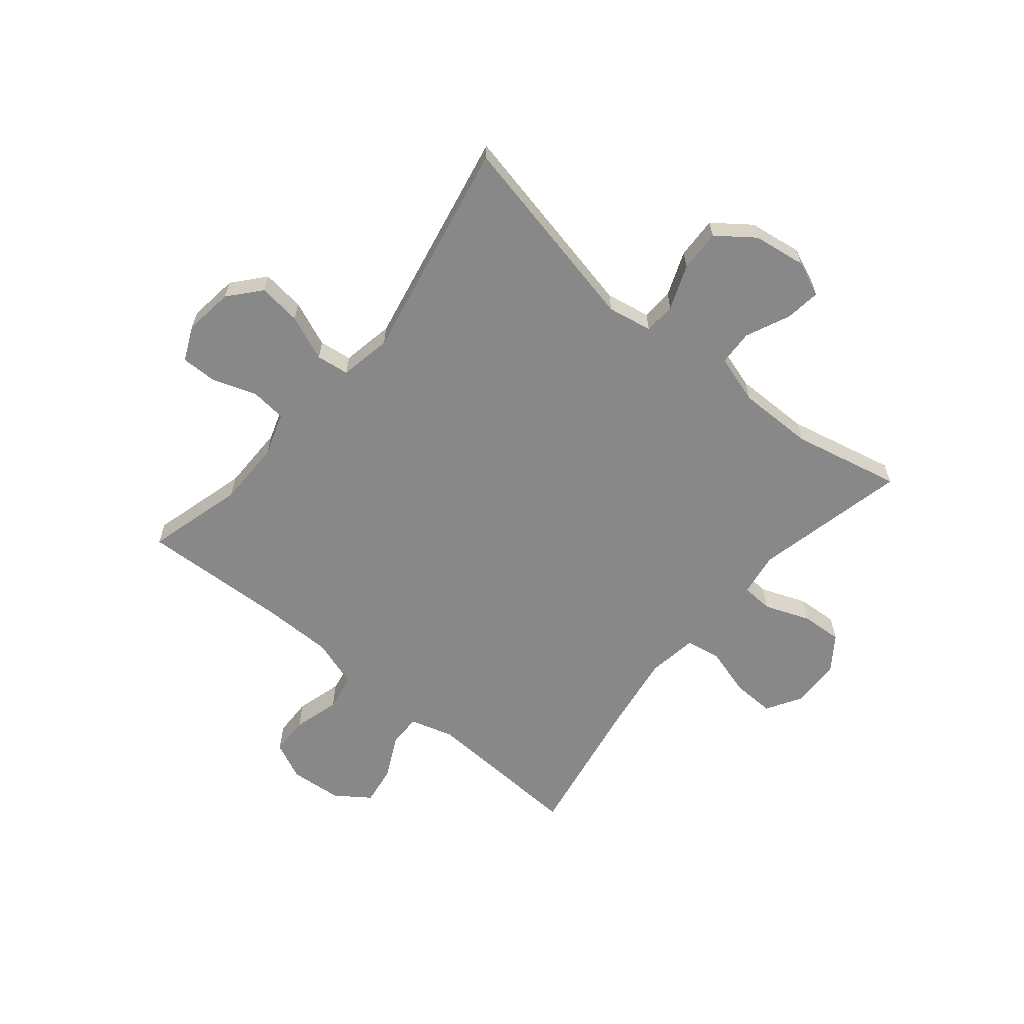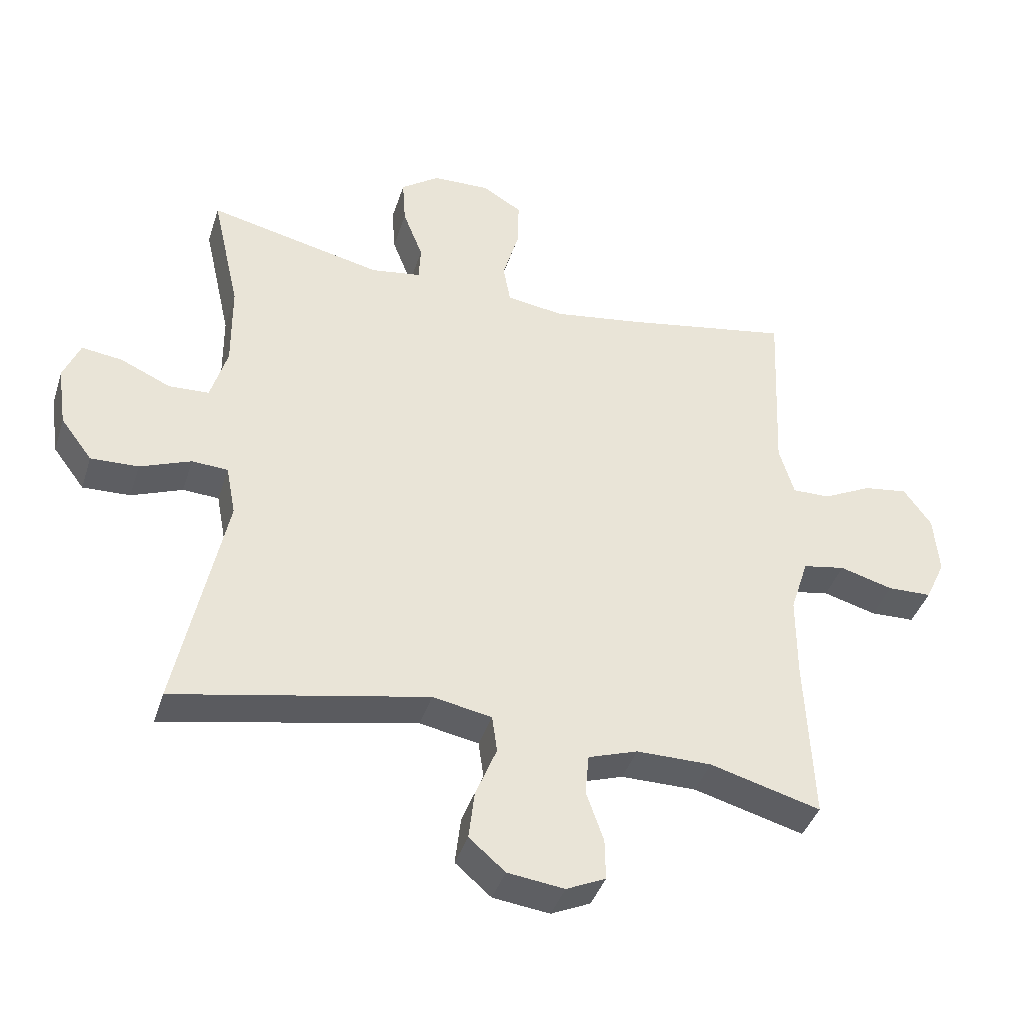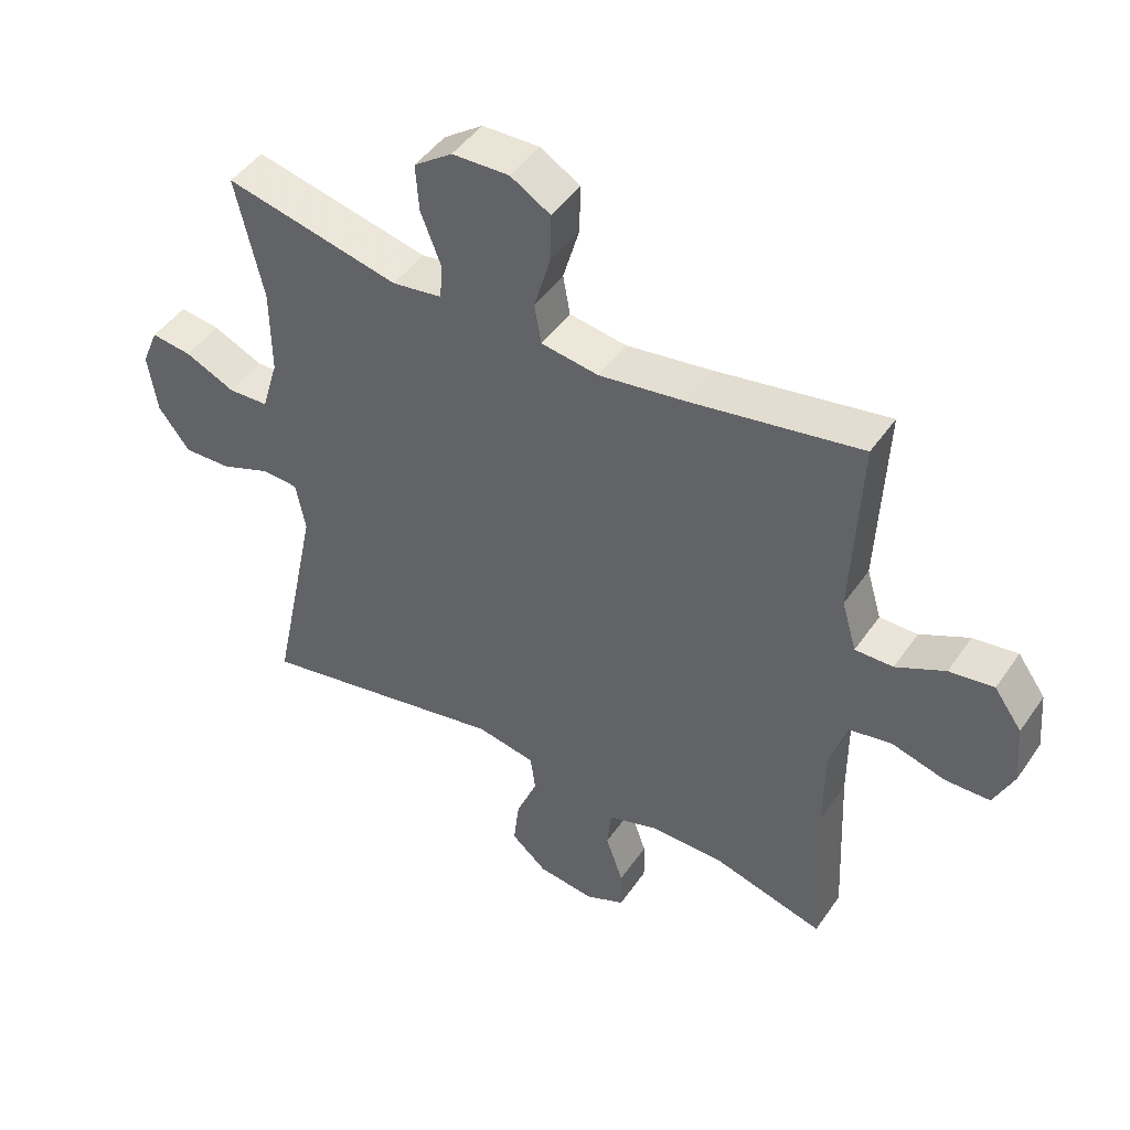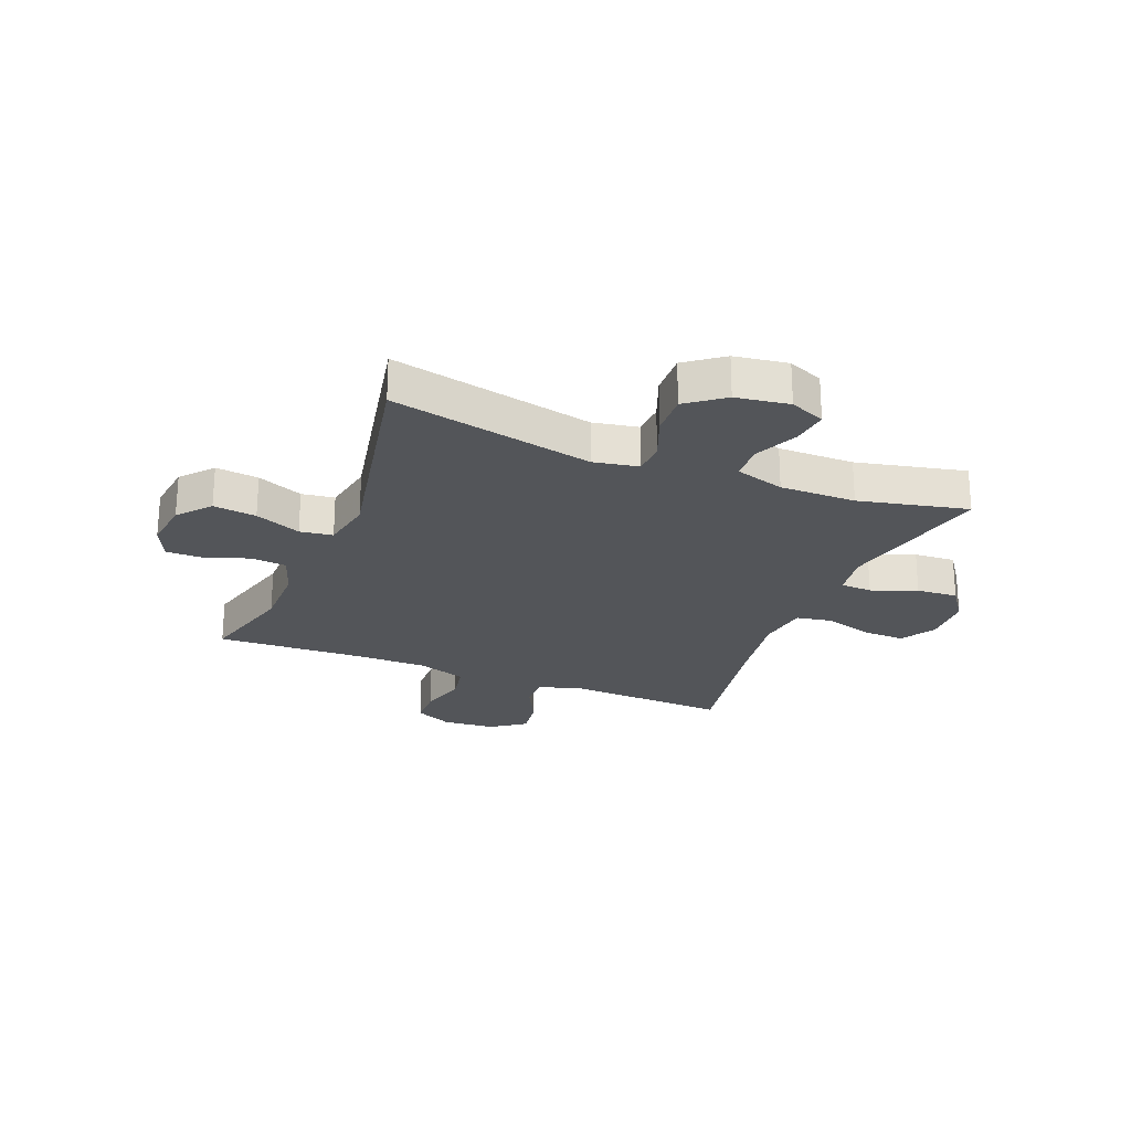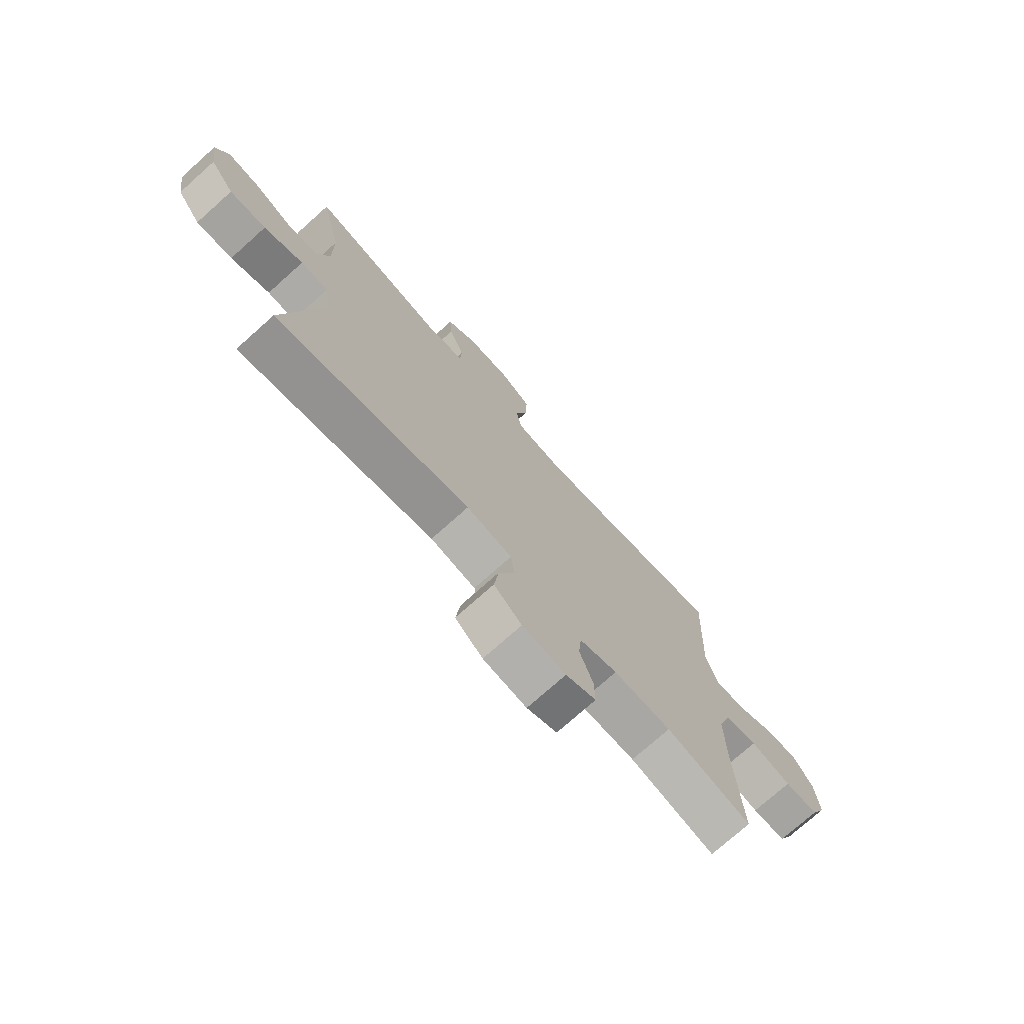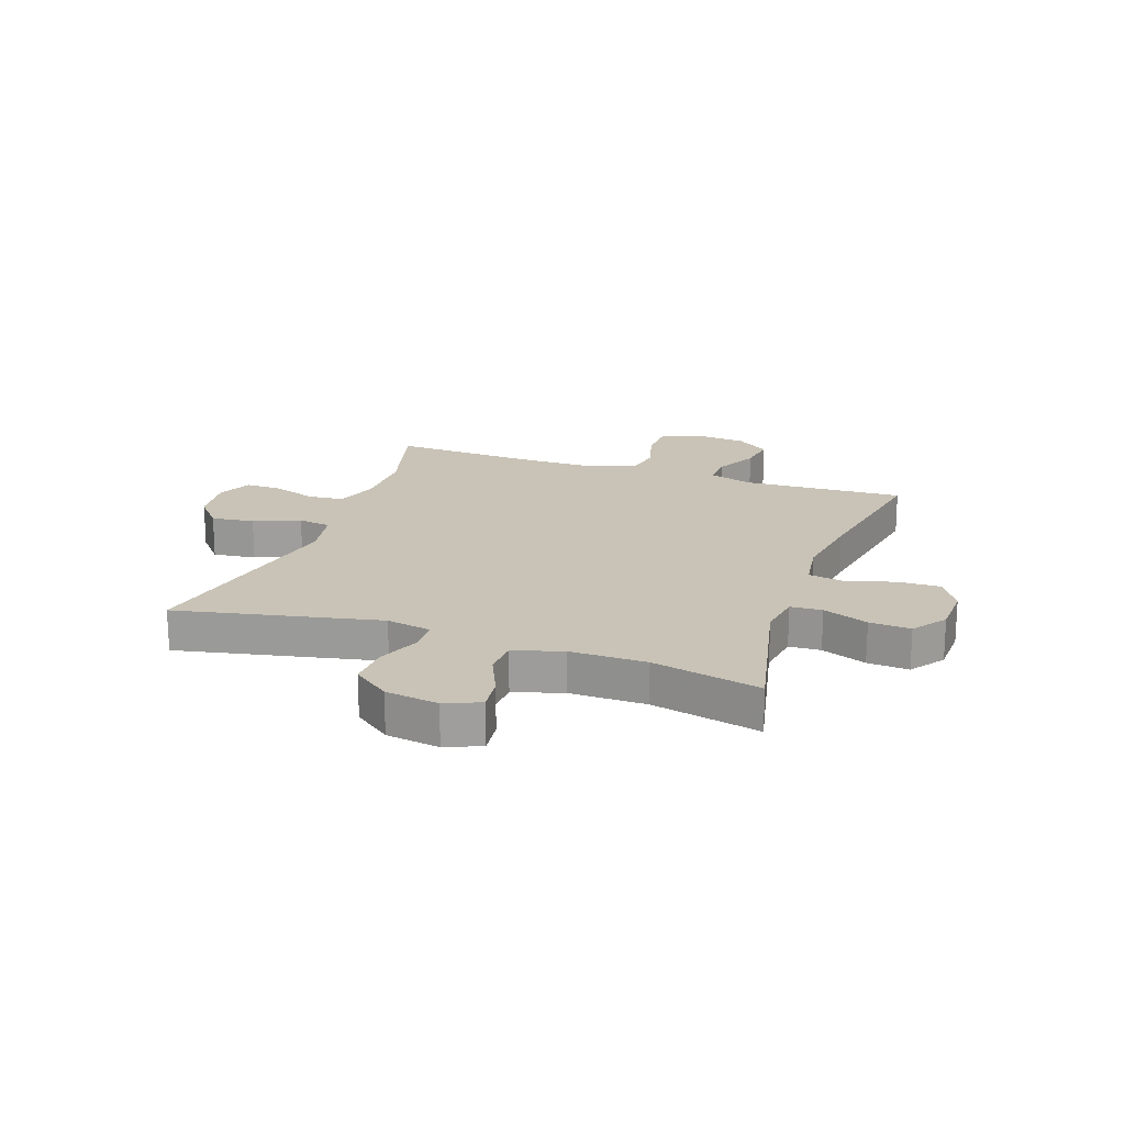
<metadata>
{"format":"obj","ext":"obj","renderer":"f3d","projection":"perspective","resolution":1024,"background":"white","views":[{"elev":-62.7,"azim":-129.7,"up":"+Y"},{"elev":-40.3,"azim":-17.1,"up":"+Z"},{"elev":46.3,"azim":32.7,"up":"+Z"},{"elev":-24.3,"azim":-111.9,"up":"+Y"},{"elev":-74.5,"azim":-48.2,"up":"+Z"},{"elev":19.4,"azim":-70.7,"up":"+Y"}]}
</metadata>
<code>
v 0.5 0.07 -0.5
v 0.328 0.07 -0.453
v 0.211 0.07 -0.453
v 0.134 0.07 -0.479
v 0.128 0.07 -0.542
v 0.155 0.07 -0.62
v 0.156 0.07 -0.684
v 0.095 0.07 -0.712
v 0.007 0.07 -0.701
v -0.049 0.07 -0.653
v -0.04 0.07 -0.577
v -0.007 0.07 -0.496
v -0.015 0.07 -0.438
v -0.107 0.07 -0.421
v -0.5 0.07 -0.5
v -0.425 0.07 -0.142
v -0.44 0.07 -0.063
v -0.496 0.07 -0.06
v -0.575 0.07 -0.091
v -0.649 0.07 -0.094
v -0.698 0.07 -0.029
v -0.712 0.07 0.065
v -0.686 0.07 0.127
v -0.623 0.07 0.119
v -0.545 0.07 0.084
v -0.482 0.07 0.087
v -0.456 0.07 0.174
v -0.457 0.07 0.308
v -0.5 0.07 0.5
v -0.228 0.07 0.439
v -0.15 0.07 0.451
v -0.147 0.07 0.507
v -0.178 0.07 0.587
v -0.183 0.07 0.66
v -0.123 0.07 0.703
v -0.034 0.07 0.706
v 0.028 0.07 0.669
v 0.026 0.07 0.593
v 0.001 0.07 0.507
v 0.012 0.07 0.445
v 0.101 0.07 0.432
v 0.233 0.07 0.452
v 0.5 0.07 0.5
v 0.487 0.07 0.215
v 0.51 0.07 0.137
v 0.569 0.07 0.138
v 0.645 0.07 0.176
v 0.714 0.07 0.186
v 0.757 0.07 0.126
v 0.765 0.07 0.033
v 0.734 0.07 -0.034
v 0.665 0.07 -0.036
v 0.582 0.07 -0.013
v 0.516 0.07 -0.025
v 0.488 0.07 -0.112
v 0.488 0.07 -0.24
v 0.5 0 -0.5
v 0.328 0 -0.453
v 0.211 0 -0.453
v 0.134 0 -0.479
v 0.128 0 -0.542
v 0.155 0 -0.62
v 0.156 0 -0.684
v 0.095 0 -0.712
v 0.007 0 -0.701
v -0.049 0 -0.653
v -0.04 0 -0.577
v -0.007 0 -0.496
v -0.015 0 -0.438
v -0.107 0 -0.421
v -0.5 0 -0.5
v -0.425 0 -0.142
v -0.44 0 -0.063
v -0.496 0 -0.06
v -0.575 0 -0.091
v -0.649 0 -0.094
v -0.698 0 -0.029
v -0.712 0 0.065
v -0.686 0 0.127
v -0.623 0 0.119
v -0.545 0 0.084
v -0.482 0 0.087
v -0.456 0 0.174
v -0.457 0 0.308
v -0.5 0 0.5
v -0.228 0 0.439
v -0.15 0 0.451
v -0.147 0 0.507
v -0.178 0 0.587
v -0.183 0 0.66
v -0.123 0 0.703
v -0.034 0 0.706
v 0.028 0 0.669
v 0.026 0 0.593
v 0.001 0 0.507
v 0.012 0 0.445
v 0.101 0 0.432
v 0.233 0 0.452
v 0.5 0 0.5
v 0.487 0 0.215
v 0.51 0 0.137
v 0.569 0 0.138
v 0.645 0 0.176
v 0.714 0 0.186
v 0.757 0 0.126
v 0.765 0 0.033
v 0.734 0 -0.034
v 0.665 0 -0.036
v 0.582 0 -0.013
v 0.516 0 -0.025
v 0.488 0 -0.112
v 0.488 0 -0.24
f 51 52 53
f 50 51 53
f 49 50 53
f 48 49 53
f 47 48 53
f 46 47 53
f 45 46 53 54
f 44 45 54 55
f 42 43 44
f 44 55 56
f 42 44 56
f 41 42 56
f 37 38 39
f 36 37 39
f 35 36 39
f 34 35 39
f 33 34 39
f 32 33 39
f 31 32 39 40
f 56 1 2
f 41 56 2
f 40 41 2
f 31 40 2
f 30 31 2
f 23 24 25
f 22 23 25
f 21 22 25
f 20 21 25
f 19 20 25
f 18 19 25
f 17 18 25 26
f 14 15 16
f 13 14 16 17
f 10 11 12
f 9 10 12
f 8 9 12
f 7 8 12
f 6 7 12
f 5 6 12
f 4 5 12 13
f 17 26 27
f 13 17 27
f 4 13 27
f 3 4 27
f 30 2 3
f 29 30 3
f 28 29 3
f 3 27 28
f 109 108 107
f 109 107 106
f 109 106 105
f 109 105 104
f 109 104 103
f 109 103 102
f 110 109 102 101
f 111 110 101 100
f 100 99 98
f 112 111 100
f 112 100 98
f 112 98 97
f 95 94 93
f 95 93 92
f 95 92 91
f 95 91 90
f 95 90 89
f 95 89 88
f 96 95 88 87
f 58 57 112
f 58 112 97
f 58 97 96
f 58 96 87
f 58 87 86
f 81 80 79
f 81 79 78
f 81 78 77
f 81 77 76
f 81 76 75
f 81 75 74
f 82 81 74 73
f 72 71 70
f 73 72 70 69
f 68 67 66
f 68 66 65
f 68 65 64
f 68 64 63
f 68 63 62
f 68 62 61
f 69 68 61 60
f 83 82 73
f 83 73 69
f 83 69 60
f 83 60 59
f 59 58 86
f 59 86 85
f 59 85 84
f 84 83 59
f 1 57 58 2
f 2 58 59 3
f 3 59 60 4
f 4 60 61 5
f 5 61 62 6
f 6 62 63 7
f 7 63 64 8
f 8 64 65 9
f 9 65 66 10
f 10 66 67 11
f 11 67 68 12
f 12 68 69 13
f 13 69 70 14
f 14 70 71 15
f 15 71 72 16
f 16 72 73 17
f 17 73 74 18
f 18 74 75 19
f 19 75 76 20
f 20 76 77 21
f 21 77 78 22
f 22 78 79 23
f 23 79 80 24
f 24 80 81 25
f 25 81 82 26
f 26 82 83 27
f 27 83 84 28
f 28 84 85 29
f 29 85 86 30
f 30 86 87 31
f 31 87 88 32
f 32 88 89 33
f 33 89 90 34
f 34 90 91 35
f 35 91 92 36
f 36 92 93 37
f 37 93 94 38
f 38 94 95 39
f 39 95 96 40
f 40 96 97 41
f 41 97 98 42
f 42 98 99 43
f 43 99 100 44
f 44 100 101 45
f 45 101 102 46
f 46 102 103 47
f 47 103 104 48
f 48 104 105 49
f 49 105 106 50
f 50 106 107 51
f 51 107 108 52
f 52 108 109 53
f 53 109 110 54
f 54 110 111 55
f 55 111 112 56
f 56 112 57 1

</code>
